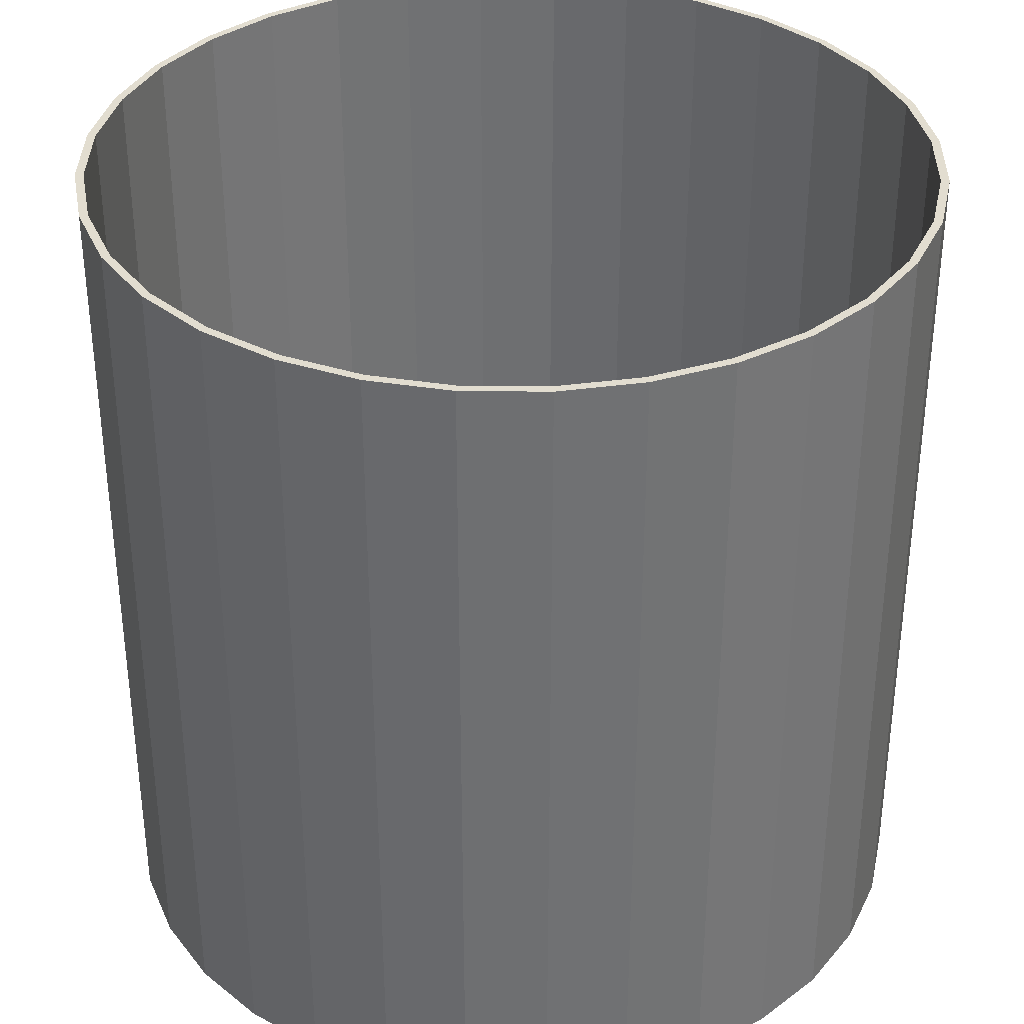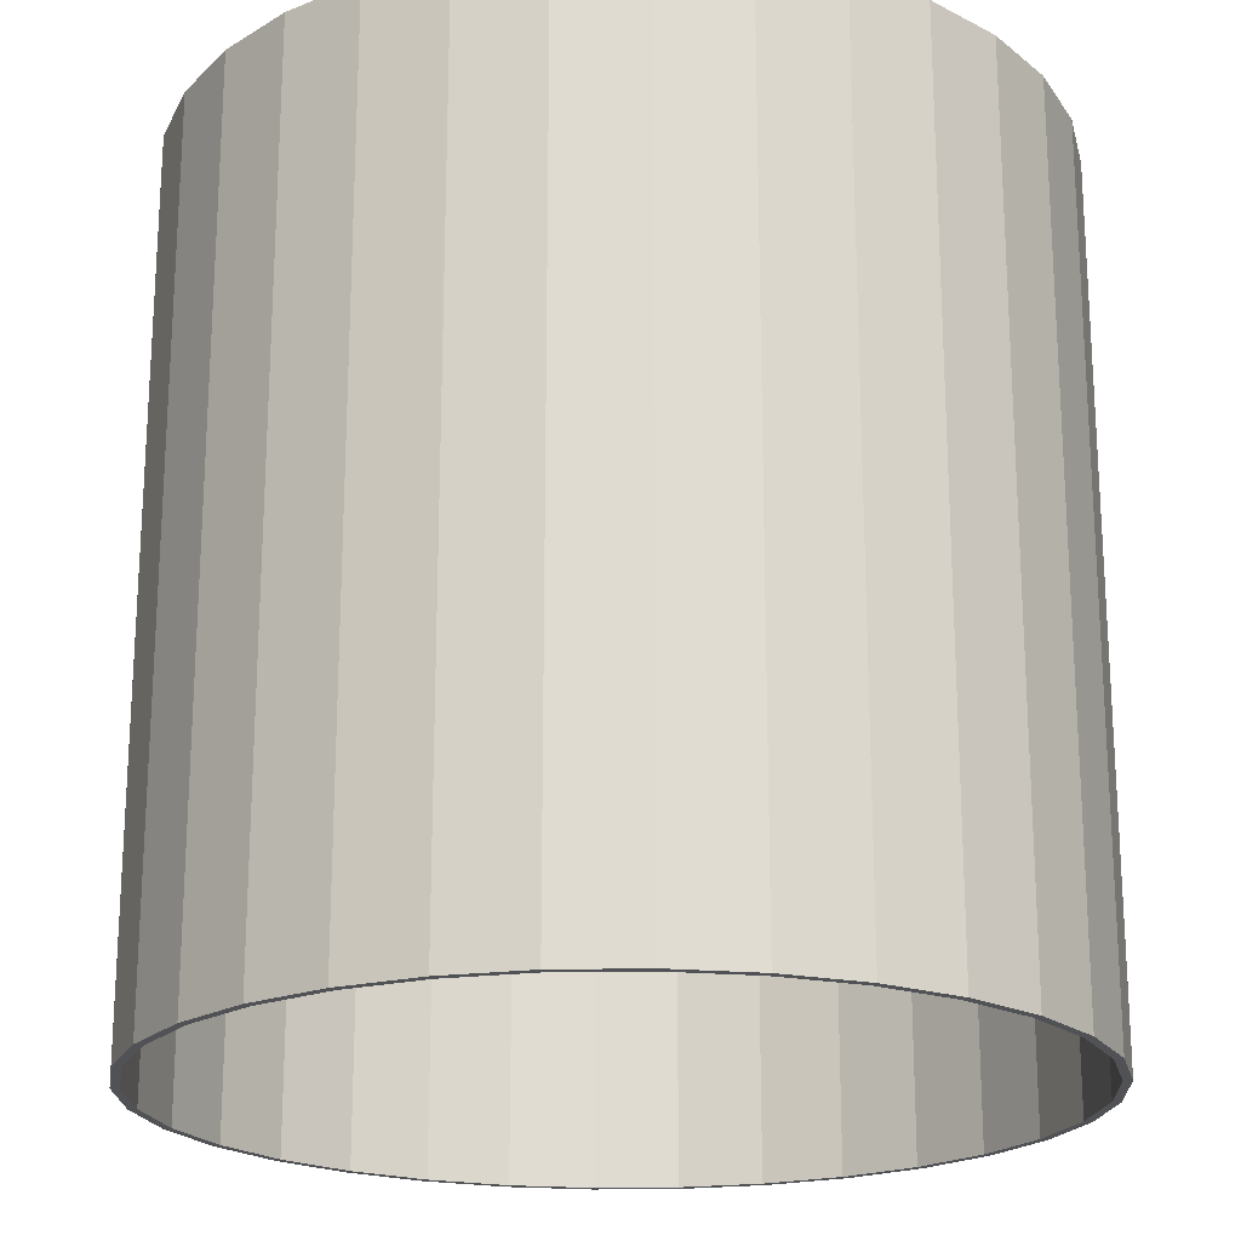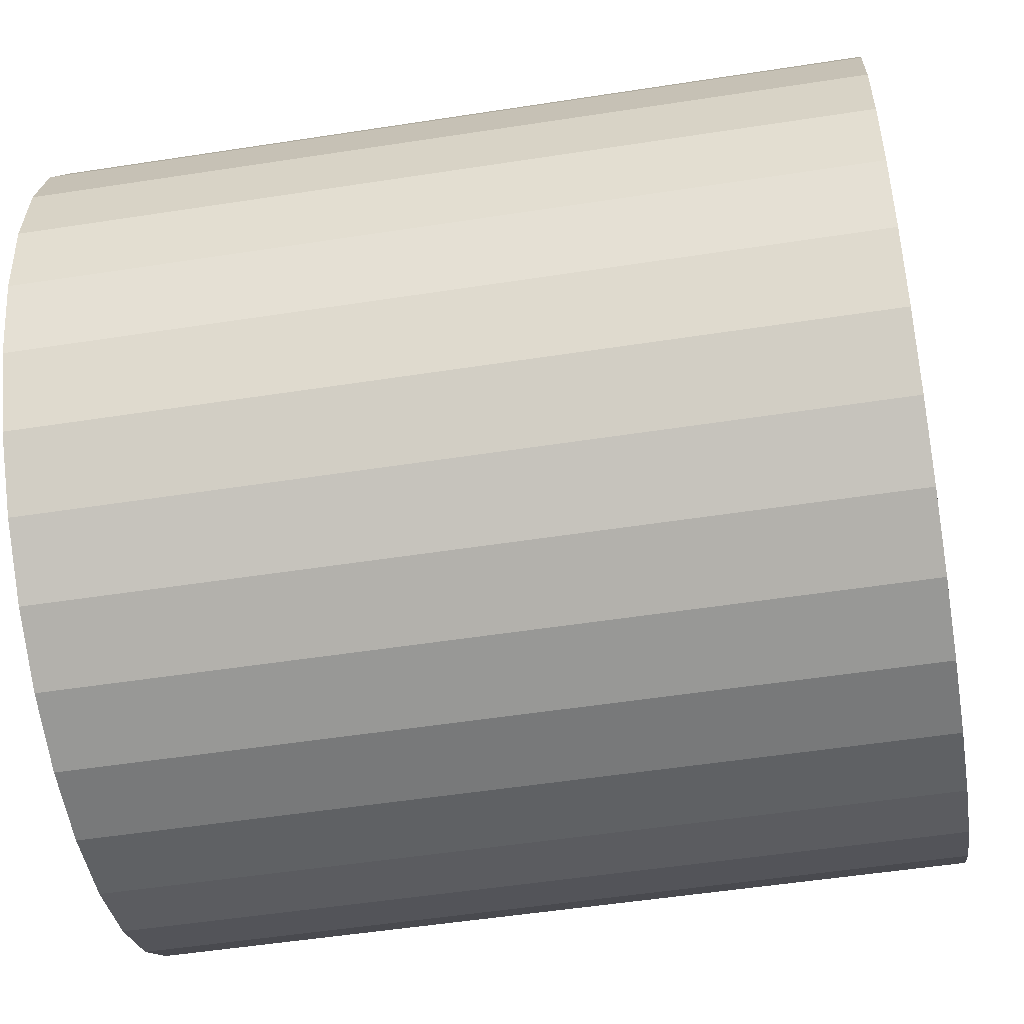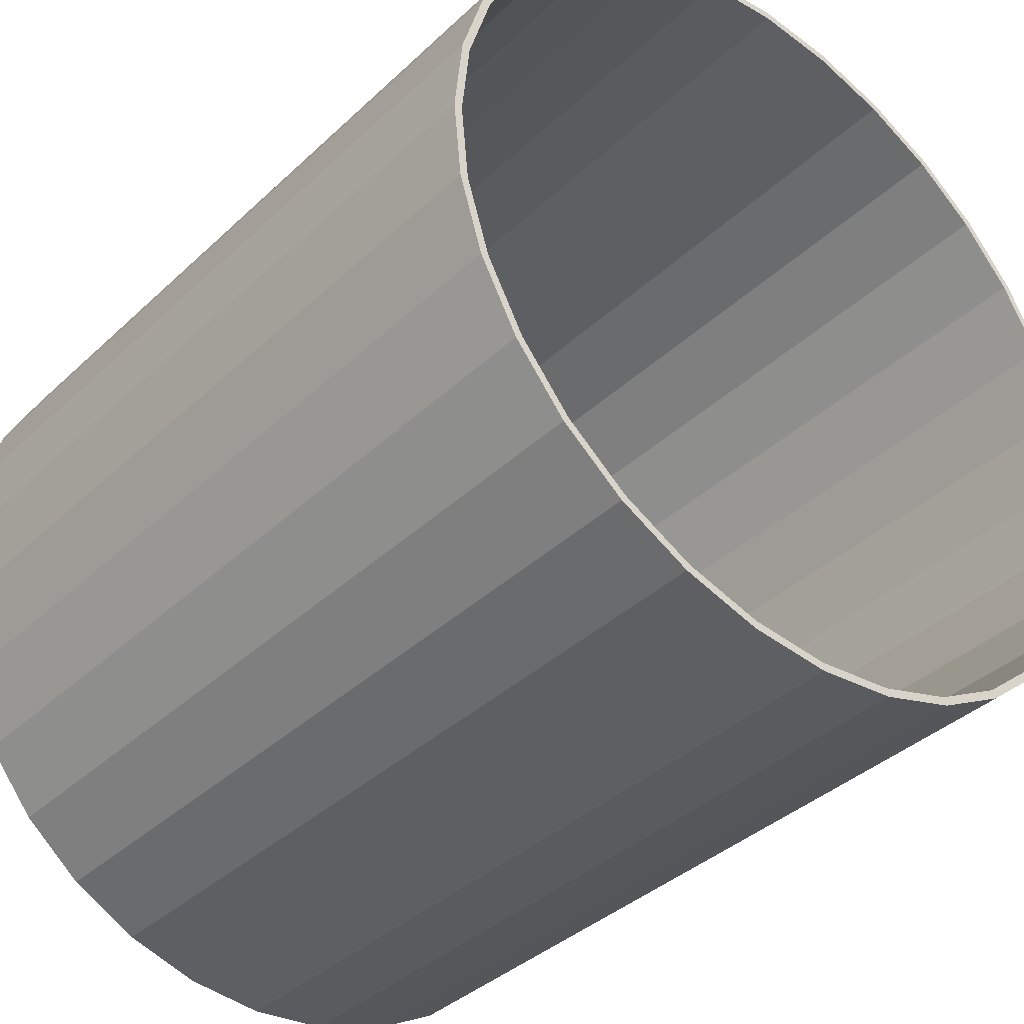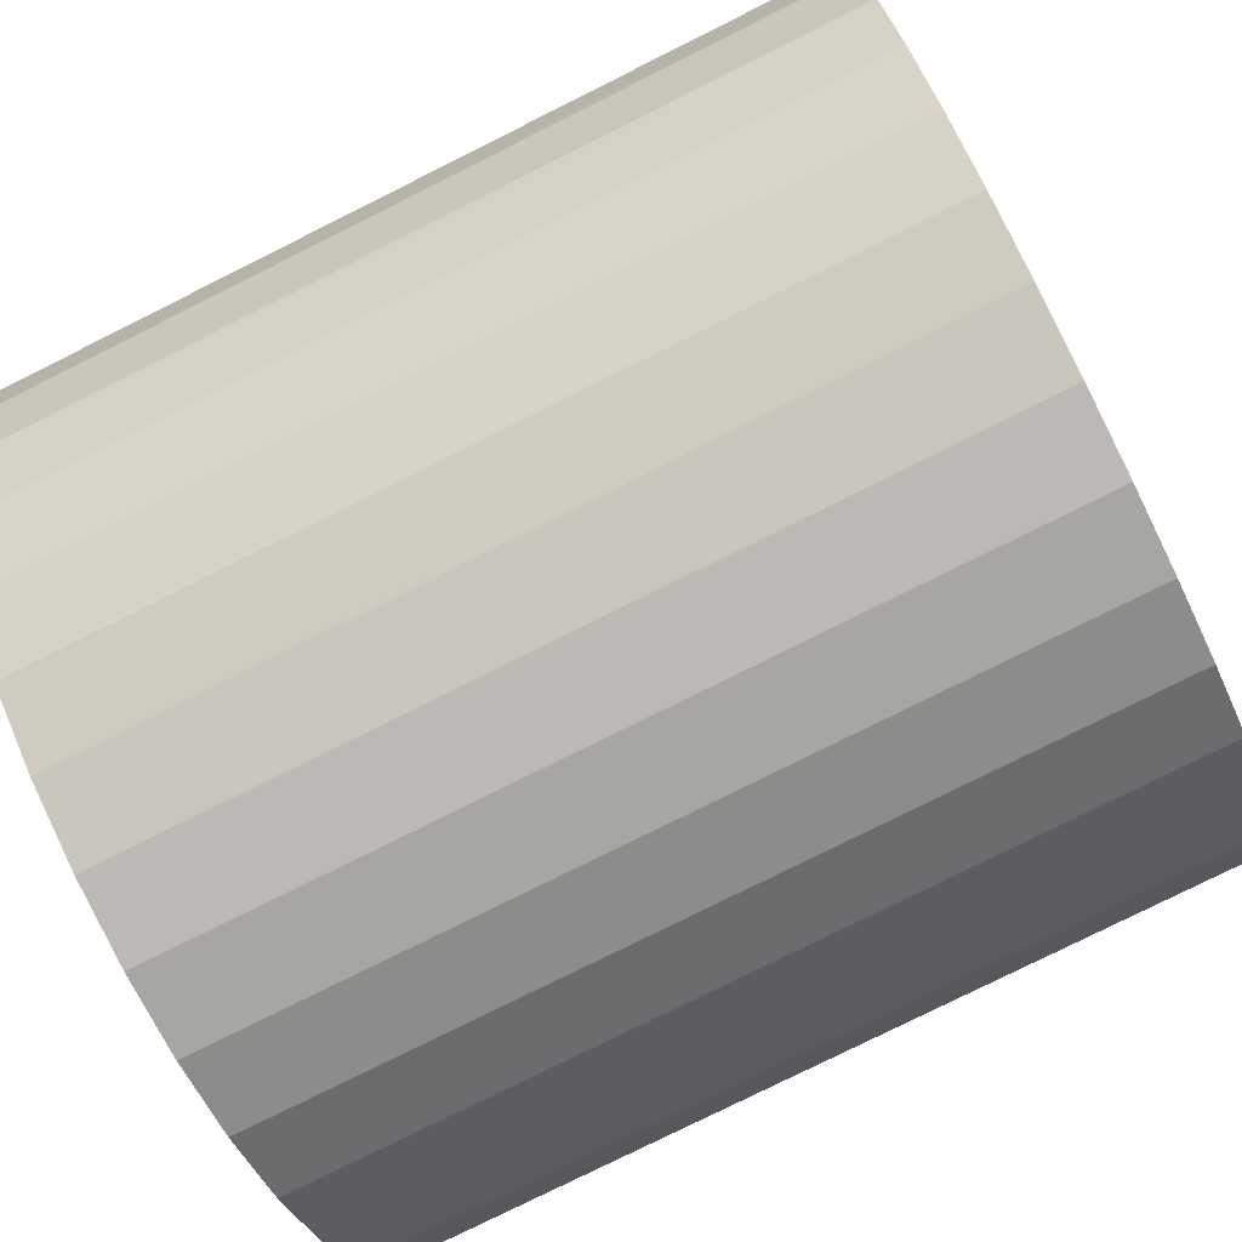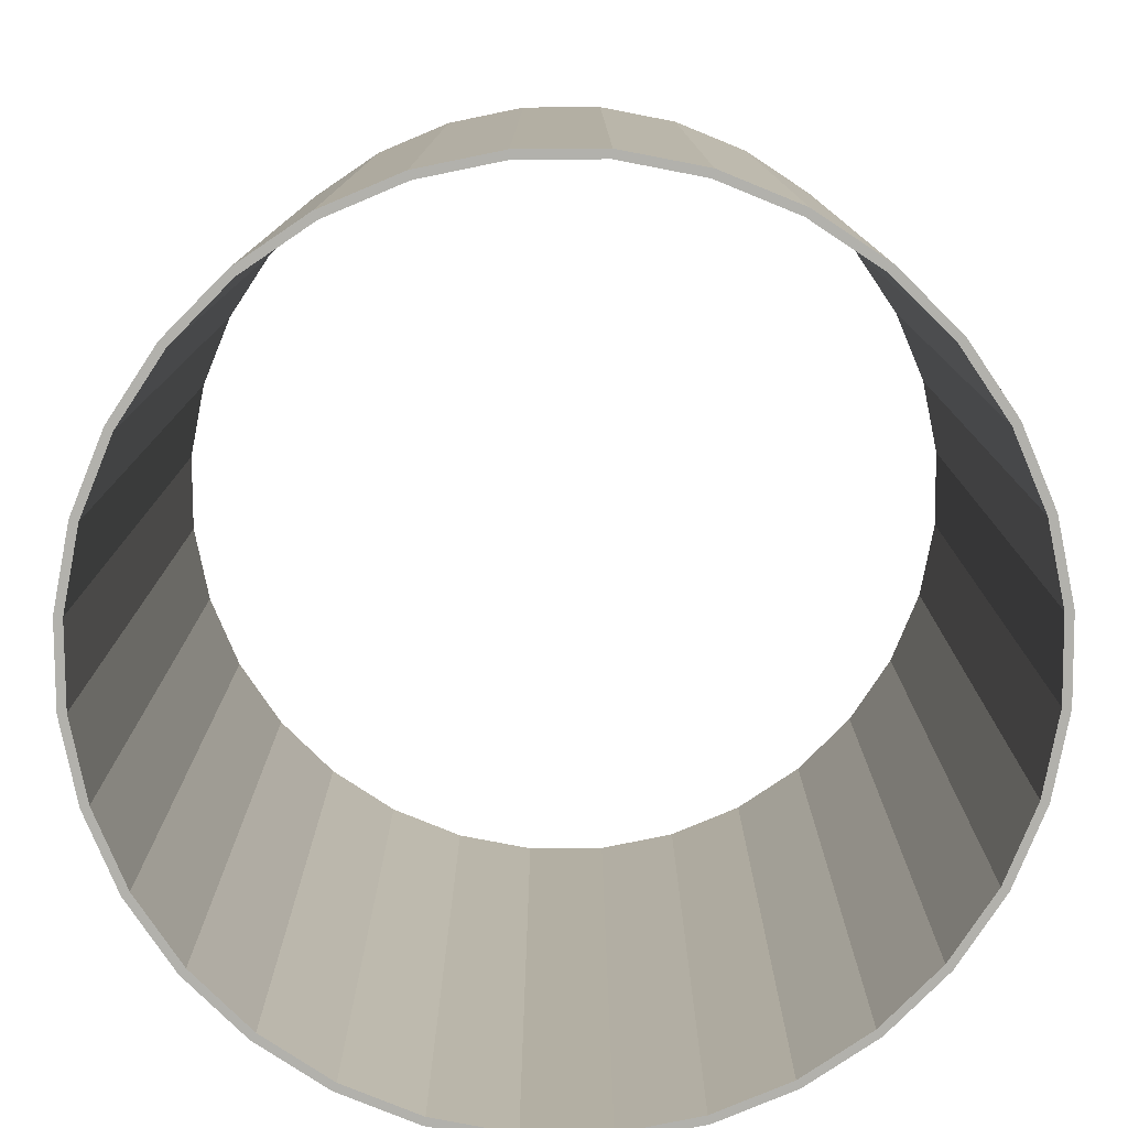
<metadata>
{"format":"obj","ext":"obj","renderer":"f3d","projection":"perspective","resolution":1024,"background":"white","views":[{"elev":35.3,"azim":-117.3,"up":"+Y"},{"elev":-20.6,"azim":142.7,"up":"+Y"},{"elev":-52.2,"azim":-80.5,"up":"+Z"},{"elev":-37.5,"azim":139.9,"up":"+Z"},{"elev":-78.8,"azim":116.5,"up":"+Z"},{"elev":-78.9,"azim":-117.8,"up":"+Y"}]}
</metadata>
<code>
o Cylinder.001
v 0.7429 -1.009 -0.6734
v 0.7429 0.2025 -0.6734
v 0.8611 -1.009 -0.6618
v 0.8611 0.2025 -0.6618
v 0.9747 -1.009 -0.6273
v 0.9747 0.2025 -0.6273
v 1.079 -1.009 -0.5713
v 1.079 0.2025 -0.5713
v 1.171 -1.009 -0.496
v 1.171 0.2025 -0.496
v 1.247 -1.009 -0.4042
v 1.247 0.2025 -0.4042
v 1.302 -1.009 -0.2995
v 1.302 0.2025 -0.2995
v 1.337 -1.009 -0.1859
v 1.337 0.2025 -0.1859
v 1.349 -1.009 -0.06778
v 1.349 0.2025 -0.06778
v 1.337 -1.009 0.05038
v 1.337 0.2025 0.05038
v 1.302 -1.009 0.164
v 1.302 0.2025 0.164
v 1.247 -1.009 0.2687
v 1.247 0.2025 0.2687
v 1.171 -1.009 0.3605
v 1.171 0.2025 0.3605
v 1.079 -1.009 0.4358
v 1.079 0.2025 0.4358
v 0.9747 -1.009 0.4918
v 0.9747 0.2025 0.4918
v 0.8611 -1.009 0.5262
v 0.8611 0.2025 0.5262
v 0.7429 -1.009 0.5379
v 0.7429 0.2025 0.5379
v 0.6248 -1.009 0.5262
v 0.6248 0.2025 0.5262
v 0.5112 -1.009 0.4918
v 0.5112 0.2025 0.4918
v 0.4065 -1.009 0.4358
v 0.4065 0.2025 0.4358
v 0.3147 -1.009 0.3605
v 0.3147 0.2025 0.3605
v 0.2394 -1.009 0.2687
v 0.2394 0.2025 0.2687
v 0.1834 -1.009 0.164
v 0.1834 0.2025 0.164
v 0.1489 -1.009 0.05038
v 0.1489 0.2025 0.05038
v 0.1373 -1.009 -0.06778
v 0.1373 0.2025 -0.06778
v 0.1489 -1.009 -0.1859
v 0.1489 0.2025 -0.1859
v 0.1834 -1.009 -0.2995
v 0.1834 0.2025 -0.2995
v 0.2394 -1.009 -0.4042
v 0.2394 0.2025 -0.4042
v 0.3147 -1.009 -0.496
v 0.3147 0.2025 -0.496
v 0.4065 -1.009 -0.5713
v 0.4065 0.2025 -0.5713
v 0.5112 -1.009 -0.6273
v 0.5112 0.2025 -0.6273
v 0.6248 -1.009 -0.6618
v 0.6248 0.2025 -0.6618
v 0.7429 -1.009 -0.6613
v 0.7429 0.2025 -0.6613
v 0.8587 -1.009 -0.6499
v 0.8587 0.2025 -0.6499
v 0.9701 -1.009 -0.6161
v 0.9701 0.2025 -0.6161
v 1.073 -1.009 -0.5613
v 1.073 0.2025 -0.5613
v 1.163 -1.009 -0.4875
v 1.163 0.2025 -0.4875
v 1.236 -1.009 -0.3975
v 1.236 0.2025 -0.3975
v 1.291 -1.009 -0.2949
v 1.291 0.2025 -0.2949
v 1.325 -1.009 -0.1836
v 1.325 0.2025 -0.1836
v 1.336 -1.009 -0.06778
v 1.336 0.2025 -0.06778
v 1.325 -1.009 0.04801
v 1.325 0.2025 0.04801
v 1.291 -1.009 0.1594
v 1.291 0.2025 0.1594
v 1.236 -1.009 0.262
v 1.236 0.2025 0.262
v 1.163 -1.009 0.3519
v 1.163 0.2025 0.3519
v 1.073 -1.009 0.4257
v 1.073 0.2025 0.4257
v 0.9701 -1.009 0.4806
v 0.9701 0.2025 0.4806
v 0.8587 -1.009 0.5143
v 0.8587 0.2025 0.5143
v 0.7429 -1.009 0.5257
v 0.7429 0.2025 0.5257
v 0.6271 -1.009 0.5143
v 0.6271 0.2025 0.5143
v 0.5158 -1.009 0.4806
v 0.5158 0.2025 0.4806
v 0.4132 -1.009 0.4257
v 0.4132 0.2025 0.4257
v 0.3233 -1.009 0.3519
v 0.3233 0.2025 0.3519
v 0.2494 -1.009 0.262
v 0.2494 0.2025 0.262
v 0.1946 -1.009 0.1594
v 0.1946 0.2025 0.1594
v 0.1608 -1.009 0.04801
v 0.1608 0.2025 0.04801
v 0.1494 -1.009 -0.06778
v 0.1494 0.2025 -0.06778
v 0.1608 -1.009 -0.1836
v 0.1608 0.2025 -0.1836
v 0.1946 -1.009 -0.2949
v 0.1946 0.2025 -0.2949
v 0.2494 -1.009 -0.3975
v 0.2494 0.2025 -0.3975
v 0.3233 -1.009 -0.4875
v 0.3233 0.2025 -0.4875
v 0.4132 -1.009 -0.5613
v 0.4132 0.2025 -0.5613
v 0.5158 -1.009 -0.6161
v 0.5158 0.2025 -0.6161
v 0.6271 -1.009 -0.6499
v 0.6271 0.2025 -0.6499
f 1 2 4 3
f 3 4 6 5
f 5 6 8 7
f 7 8 10 9
f 9 10 12 11
f 11 12 14 13
f 13 14 16 15
f 15 16 18 17
f 17 18 20 19
f 19 20 22 21
f 21 22 24 23
f 23 24 26 25
f 25 26 28 27
f 27 28 30 29
f 29 30 32 31
f 31 32 34 33
f 33 34 36 35
f 35 36 38 37
f 37 38 40 39
f 39 40 42 41
f 41 42 44 43
f 43 44 46 45
f 45 46 48 47
f 47 48 50 49
f 49 50 52 51
f 51 52 54 53
f 53 54 56 55
f 55 56 58 57
f 57 58 60 59
f 59 60 62 61
f 61 62 64 63
f 63 64 2 1
f 65 67 68 66
f 67 69 70 68
f 69 71 72 70
f 71 73 74 72
f 73 75 76 74
f 75 77 78 76
f 77 79 80 78
f 79 81 82 80
f 81 83 84 82
f 83 85 86 84
f 85 87 88 86
f 87 89 90 88
f 89 91 92 90
f 91 93 94 92
f 93 95 96 94
f 95 97 98 96
f 97 99 100 98
f 99 101 102 100
f 101 103 104 102
f 103 105 106 104
f 105 107 108 106
f 107 109 110 108
f 109 111 112 110
f 111 113 114 112
f 113 115 116 114
f 115 117 118 116
f 117 119 120 118
f 119 121 122 120
f 121 123 124 122
f 123 125 126 124
f 125 127 128 126
f 127 65 66 128
f 1 3 67 65
f 4 2 66 68
f 3 5 69 67
f 6 4 68 70
f 5 7 71 69
f 8 6 70 72
f 7 9 73 71
f 10 8 72 74
f 9 11 75 73
f 12 10 74 76
f 11 13 77 75
f 14 12 76 78
f 13 15 79 77
f 16 14 78 80
f 15 17 81 79
f 18 16 80 82
f 17 19 83 81
f 20 18 82 84
f 19 21 85 83
f 22 20 84 86
f 21 23 87 85
f 24 22 86 88
f 23 25 89 87
f 26 24 88 90
f 25 27 91 89
f 28 26 90 92
f 27 29 93 91
f 30 28 92 94
f 29 31 95 93
f 32 30 94 96
f 31 33 97 95
f 34 32 96 98
f 33 35 99 97
f 36 34 98 100
f 35 37 101 99
f 38 36 100 102
f 37 39 103 101
f 40 38 102 104
f 39 41 105 103
f 42 40 104 106
f 41 43 107 105
f 44 42 106 108
f 43 45 109 107
f 46 44 108 110
f 45 47 111 109
f 48 46 110 112
f 47 49 113 111
f 50 48 112 114
f 49 51 115 113
f 52 50 114 116
f 51 53 117 115
f 54 52 116 118
f 53 55 119 117
f 56 54 118 120
f 55 57 121 119
f 58 56 120 122
f 57 59 123 121
f 60 58 122 124
f 59 61 125 123
f 62 60 124 126
f 61 63 127 125
f 64 62 126 128
f 63 1 65 127
f 2 64 128 66

</code>
